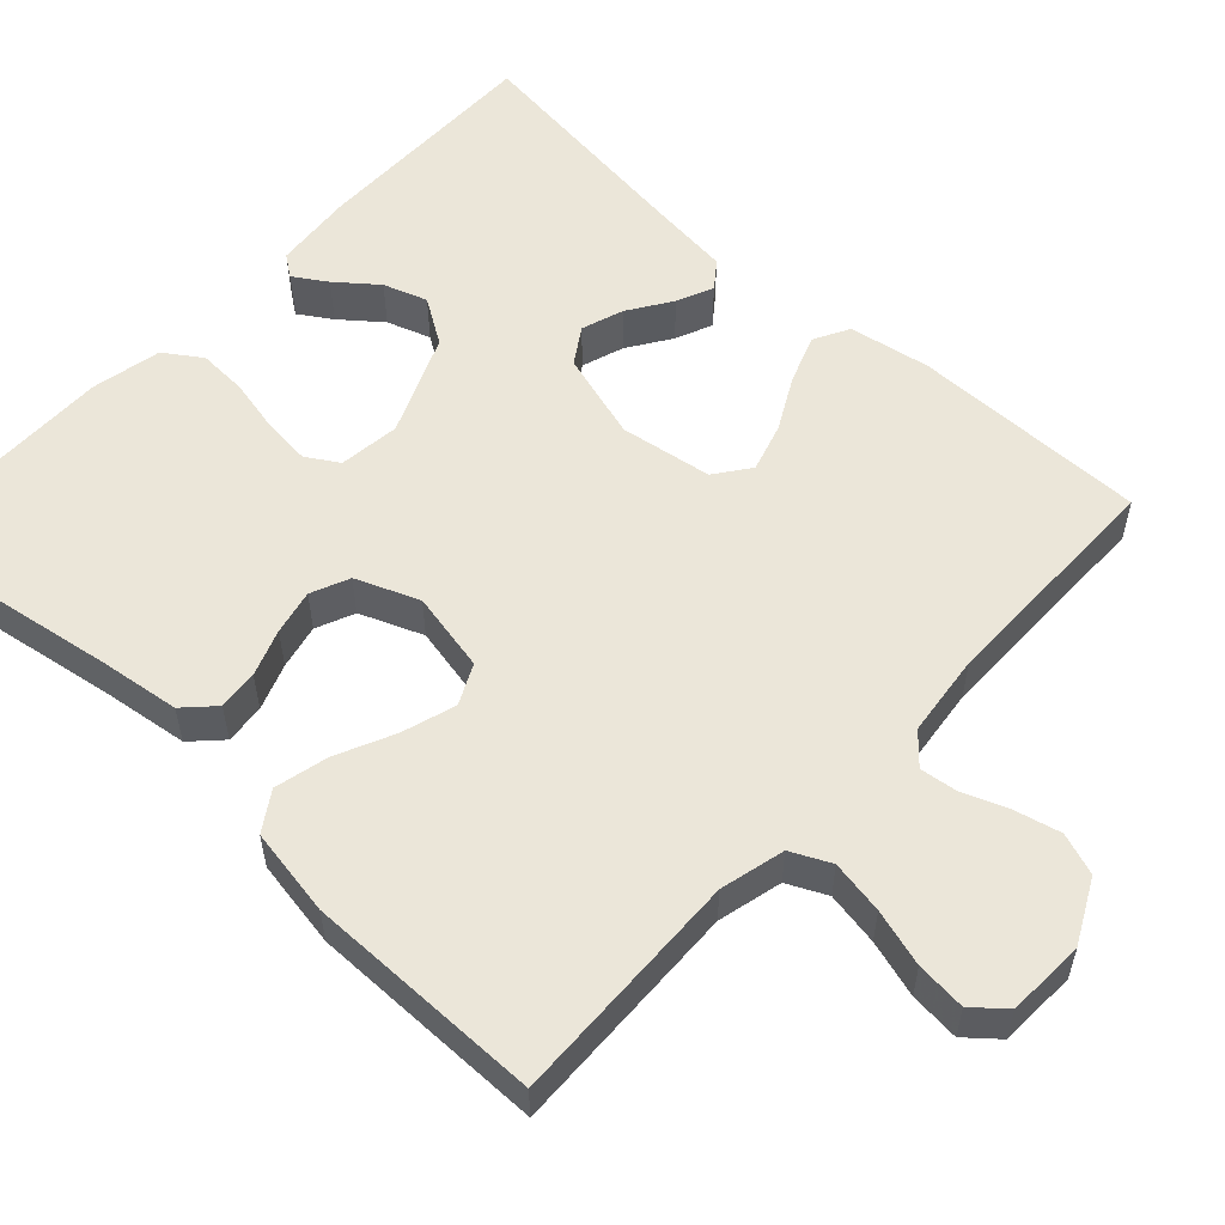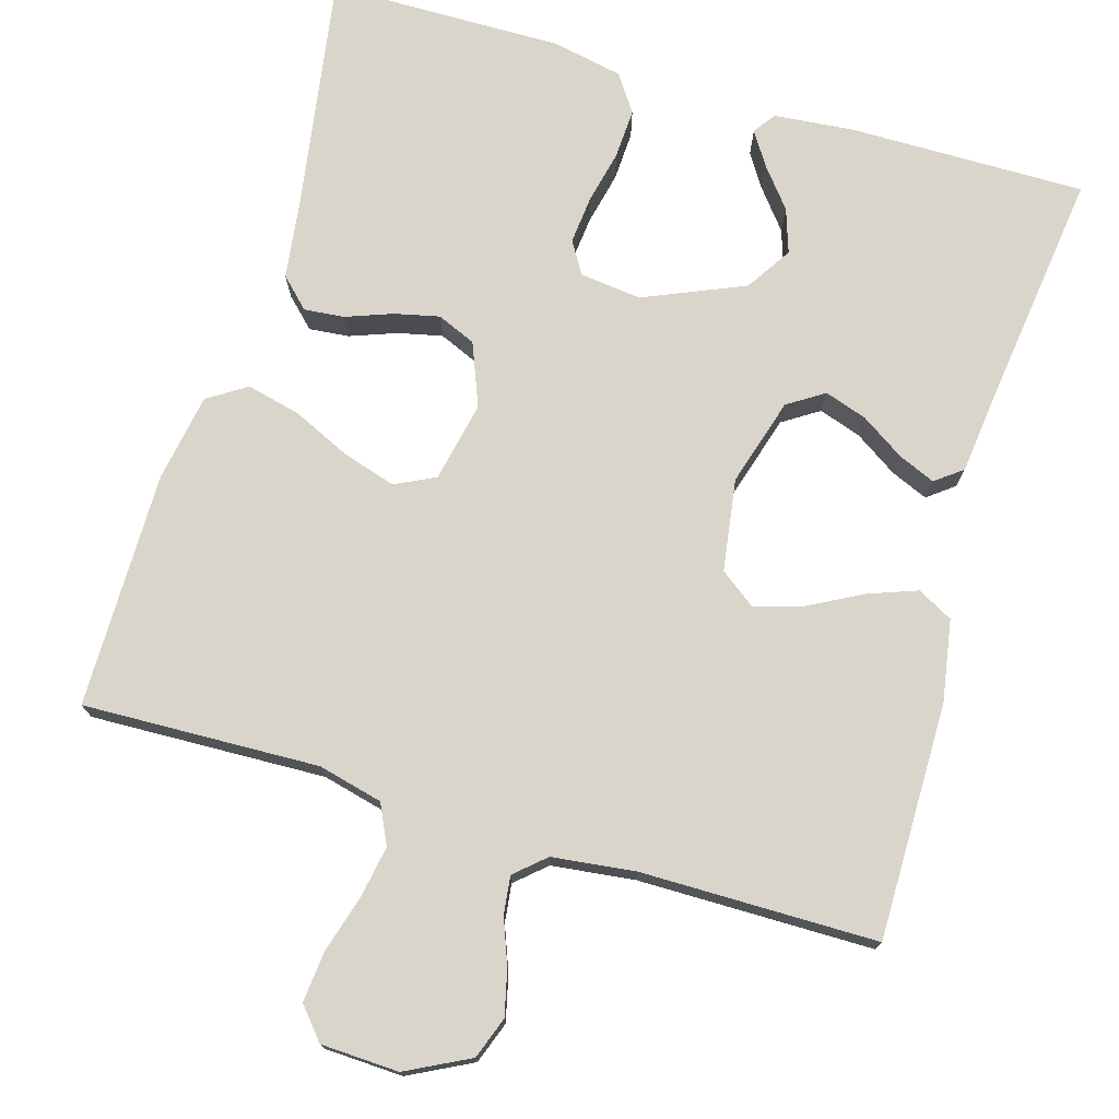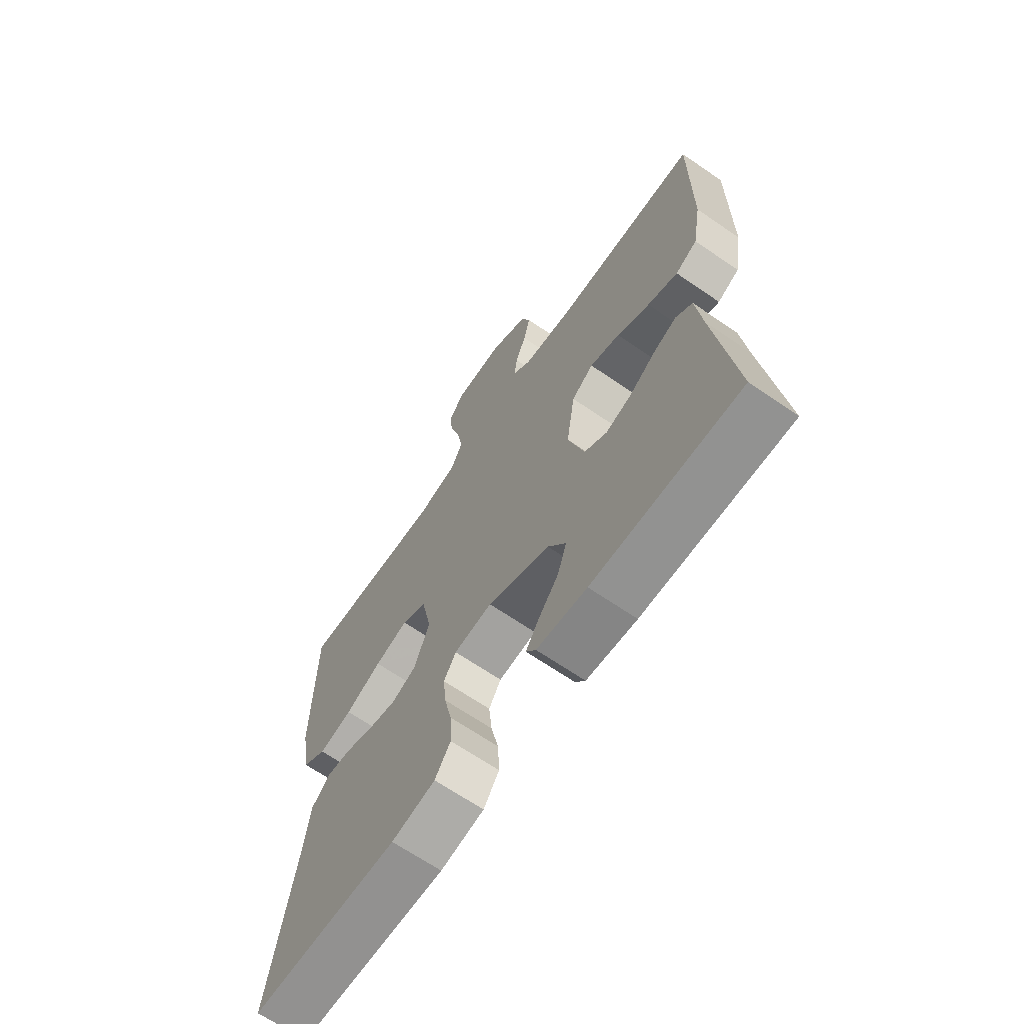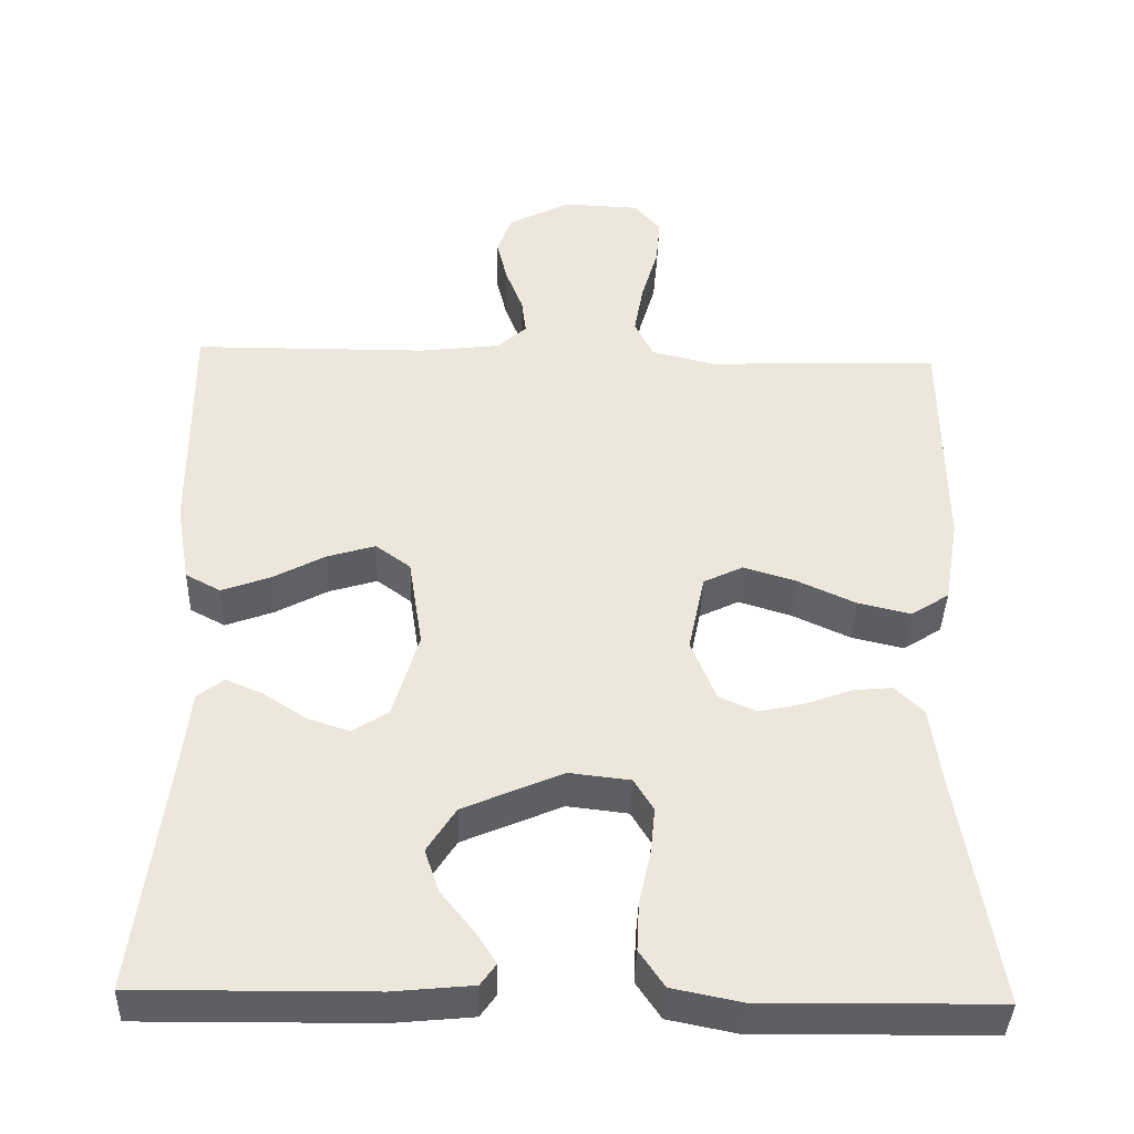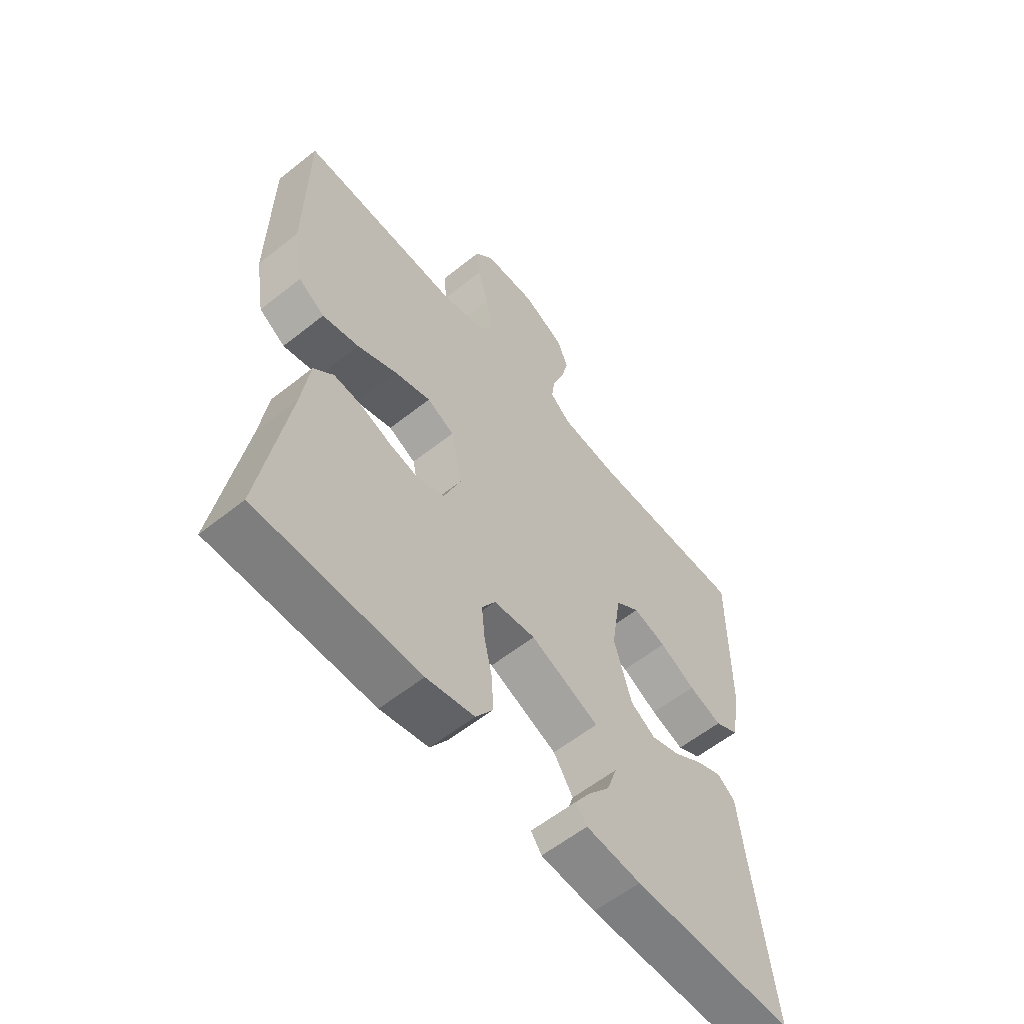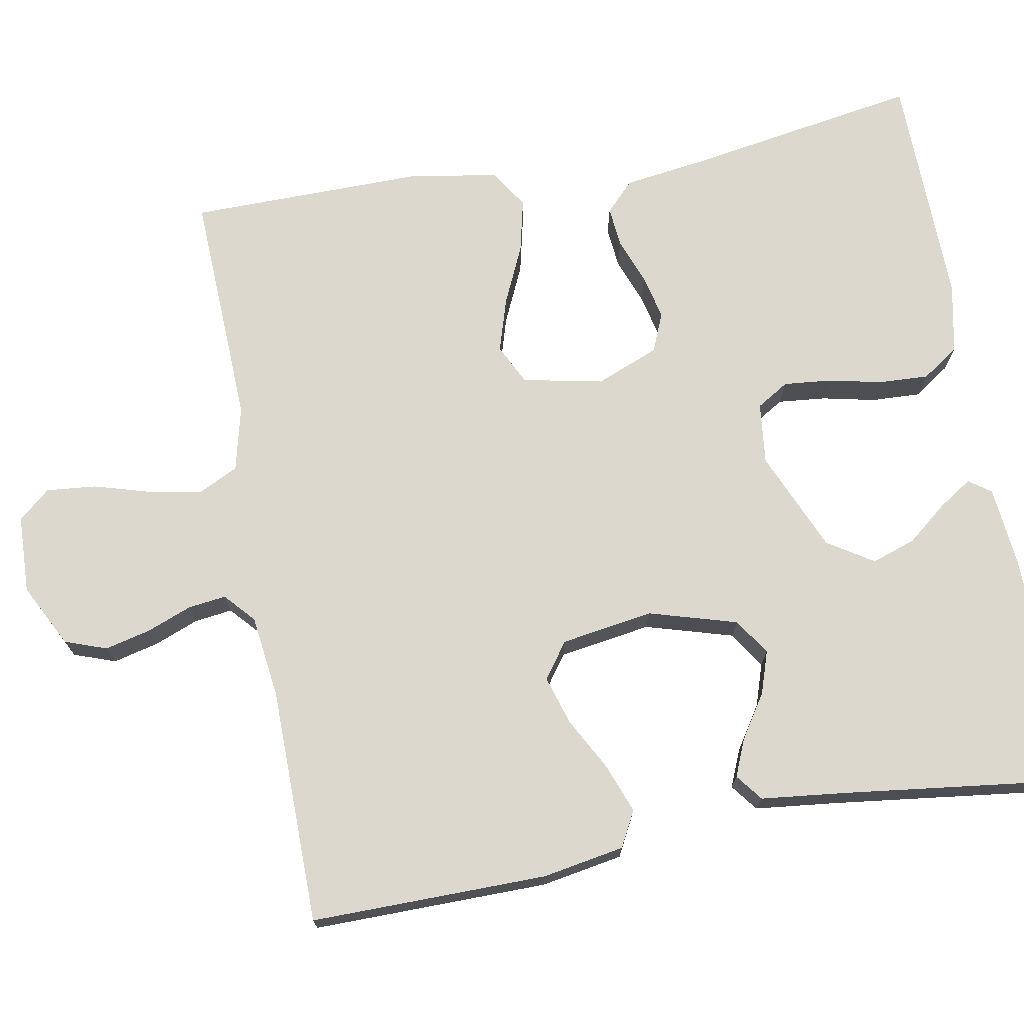
<metadata>
{"format":"obj","ext":"obj","renderer":"f3d","projection":"perspective","resolution":1024,"background":"white","views":[{"elev":55.5,"azim":-47.1,"up":"+Y"},{"elev":74.7,"azim":16.6,"up":"+Y"},{"elev":-66.8,"azim":55.4,"up":"+Z"},{"elev":-39.9,"azim":178.2,"up":"+Z"},{"elev":-58.9,"azim":-50.7,"up":"+Z"},{"elev":72.4,"azim":79.6,"up":"+Y"}]}
</metadata>
<code>
v 0.5 0.07 -0.5
v 0.2 0.07 -0.497
v 0.098 0.07 -0.487
v 0.078 0.07 -0.459
v 0.105 0.07 -0.417
v 0.146 0.07 -0.366
v 0.165 0.07 -0.31
v 0.128 0.07 -0.252
v 0 0.07 -0.197
v -0.078 0.07 -0.206
v -0.103 0.07 -0.247
v -0.097 0.07 -0.308
v -0.082 0.07 -0.376
v -0.079 0.07 -0.439
v -0.111 0.07 -0.486
v -0.2 0.07 -0.504
v -0.5 0.07 -0.5
v -0.451 0.07 -0.2
v -0.437 0.07 -0.097
v -0.4 0.07 -0.061
v -0.349 0.07 -0.066
v -0.29 0.07 -0.088
v -0.233 0.07 -0.101
v -0.184 0.07 -0.08
v -0.152 0.07 0
v -0.173 0.07 0.102
v -0.224 0.07 0.127
v -0.292 0.07 0.106
v -0.366 0.07 0.072
v -0.434 0.07 0.056
v -0.483 0.07 0.088
v -0.502 0.07 0.2
v -0.5 0.07 0.5
v -0.2 0.07 0.489
v -0.118 0.07 0.509
v -0.094 0.07 0.559
v -0.106 0.07 0.627
v -0.127 0.07 0.699
v -0.133 0.07 0.762
v -0.099 0.07 0.802
v 0 0.07 0.806
v 0.08 0.07 0.765
v 0.099 0.07 0.712
v 0.085 0.07 0.654
v 0.063 0.07 0.597
v 0.057 0.07 0.549
v 0.095 0.07 0.515
v 0.2 0.07 0.502
v 0.5 0.07 0.5
v 0.498 0.07 0.2
v 0.48 0.07 0.096
v 0.435 0.07 0.072
v 0.373 0.07 0.095
v 0.306 0.07 0.131
v 0.244 0.07 0.15
v 0.199 0.07 0.117
v 0.181 0.07 0
v 0.214 0.07 -0.112
v 0.26 0.07 -0.142
v 0.314 0.07 -0.124
v 0.369 0.07 -0.088
v 0.416 0.07 -0.068
v 0.45 0.07 -0.094
v 0.462 0.07 -0.2
v 0.5 0 -0.5
v 0.2 0 -0.497
v 0.098 0 -0.487
v 0.078 0 -0.459
v 0.105 0 -0.417
v 0.146 0 -0.366
v 0.165 0 -0.31
v 0.128 0 -0.252
v 0 0 -0.197
v -0.078 0 -0.206
v -0.103 0 -0.247
v -0.097 0 -0.308
v -0.082 0 -0.376
v -0.079 0 -0.439
v -0.111 0 -0.486
v -0.2 0 -0.504
v -0.5 0 -0.5
v -0.451 0 -0.2
v -0.437 0 -0.097
v -0.4 0 -0.061
v -0.349 0 -0.066
v -0.29 0 -0.088
v -0.233 0 -0.101
v -0.184 0 -0.08
v -0.152 0 0
v -0.173 0 0.102
v -0.224 0 0.127
v -0.292 0 0.106
v -0.366 0 0.072
v -0.434 0 0.056
v -0.483 0 0.088
v -0.502 0 0.2
v -0.5 0 0.5
v -0.2 0 0.489
v -0.118 0 0.509
v -0.094 0 0.559
v -0.106 0 0.627
v -0.127 0 0.699
v -0.133 0 0.762
v -0.099 0 0.802
v 0 0 0.806
v 0.08 0 0.765
v 0.099 0 0.712
v 0.085 0 0.654
v 0.063 0 0.597
v 0.057 0 0.549
v 0.095 0 0.515
v 0.2 0 0.502
v 0.5 0 0.5
v 0.498 0 0.2
v 0.48 0 0.096
v 0.435 0 0.072
v 0.373 0 0.095
v 0.306 0 0.131
v 0.244 0 0.15
v 0.199 0 0.117
v 0.181 0 0
v 0.214 0 -0.112
v 0.26 0 -0.142
v 0.314 0 -0.124
v 0.369 0 -0.088
v 0.416 0 -0.068
v 0.45 0 -0.094
v 0.462 0 -0.2
f 62 63 64
f 61 62 64
f 60 61 64
f 1 2 3
f 64 1 3
f 60 64 3
f 59 60 3
f 52 53 54
f 51 52 54
f 50 51 54
f 49 50 54
f 48 49 54
f 47 48 54 55
f 46 47 55 56
f 43 44 45
f 42 43 45
f 41 42 45
f 40 41 45
f 39 40 45
f 38 39 45
f 37 38 45
f 36 37 45 46
f 46 56 57
f 36 46 57
f 35 36 57
f 32 33 34
f 31 32 34
f 30 31 34
f 29 30 34
f 28 29 34
f 27 28 34 35
f 20 21 22
f 19 20 22
f 18 19 22
f 18 22 23
f 17 18 23
f 16 17 23
f 15 16 23
f 14 15 23
f 13 14 23
f 12 13 23
f 11 12 23 24
f 3 4 5 6
f 59 3 6
f 59 6 7
f 58 59 7 8
f 57 58 8 9
f 26 27 35 57
f 57 9 10
f 26 57 10
f 25 26 10
f 10 11 24 25
f 128 127 126
f 128 126 125
f 128 125 124
f 67 66 65
f 67 65 128
f 67 128 124
f 67 124 123
f 118 117 116
f 118 116 115
f 118 115 114
f 118 114 113
f 118 113 112
f 119 118 112 111
f 120 119 111 110
f 109 108 107
f 109 107 106
f 109 106 105
f 109 105 104
f 109 104 103
f 109 103 102
f 109 102 101
f 110 109 101 100
f 121 120 110
f 121 110 100
f 121 100 99
f 98 97 96
f 98 96 95
f 98 95 94
f 98 94 93
f 98 93 92
f 99 98 92 91
f 86 85 84
f 86 84 83
f 86 83 82
f 87 86 82
f 87 82 81
f 87 81 80
f 87 80 79
f 87 79 78
f 87 78 77
f 87 77 76
f 88 87 76 75
f 70 69 68 67
f 70 67 123
f 71 70 123
f 72 71 123 122
f 73 72 122 121
f 121 99 91 90
f 74 73 121
f 74 121 90
f 74 90 89
f 89 88 75 74
f 1 65 66 2
f 2 66 67 3
f 3 67 68 4
f 4 68 69 5
f 5 69 70 6
f 6 70 71 7
f 7 71 72 8
f 8 72 73 9
f 9 73 74 10
f 10 74 75 11
f 11 75 76 12
f 12 76 77 13
f 13 77 78 14
f 14 78 79 15
f 15 79 80 16
f 16 80 81 17
f 17 81 82 18
f 18 82 83 19
f 19 83 84 20
f 20 84 85 21
f 21 85 86 22
f 22 86 87 23
f 23 87 88 24
f 24 88 89 25
f 25 89 90 26
f 26 90 91 27
f 27 91 92 28
f 28 92 93 29
f 29 93 94 30
f 30 94 95 31
f 31 95 96 32
f 32 96 97 33
f 33 97 98 34
f 34 98 99 35
f 35 99 100 36
f 36 100 101 37
f 37 101 102 38
f 38 102 103 39
f 39 103 104 40
f 40 104 105 41
f 41 105 106 42
f 42 106 107 43
f 43 107 108 44
f 44 108 109 45
f 45 109 110 46
f 46 110 111 47
f 47 111 112 48
f 48 112 113 49
f 49 113 114 50
f 50 114 115 51
f 51 115 116 52
f 52 116 117 53
f 53 117 118 54
f 54 118 119 55
f 55 119 120 56
f 56 120 121 57
f 57 121 122 58
f 58 122 123 59
f 59 123 124 60
f 60 124 125 61
f 61 125 126 62
f 62 126 127 63
f 63 127 128 64
f 64 128 65 1

</code>
